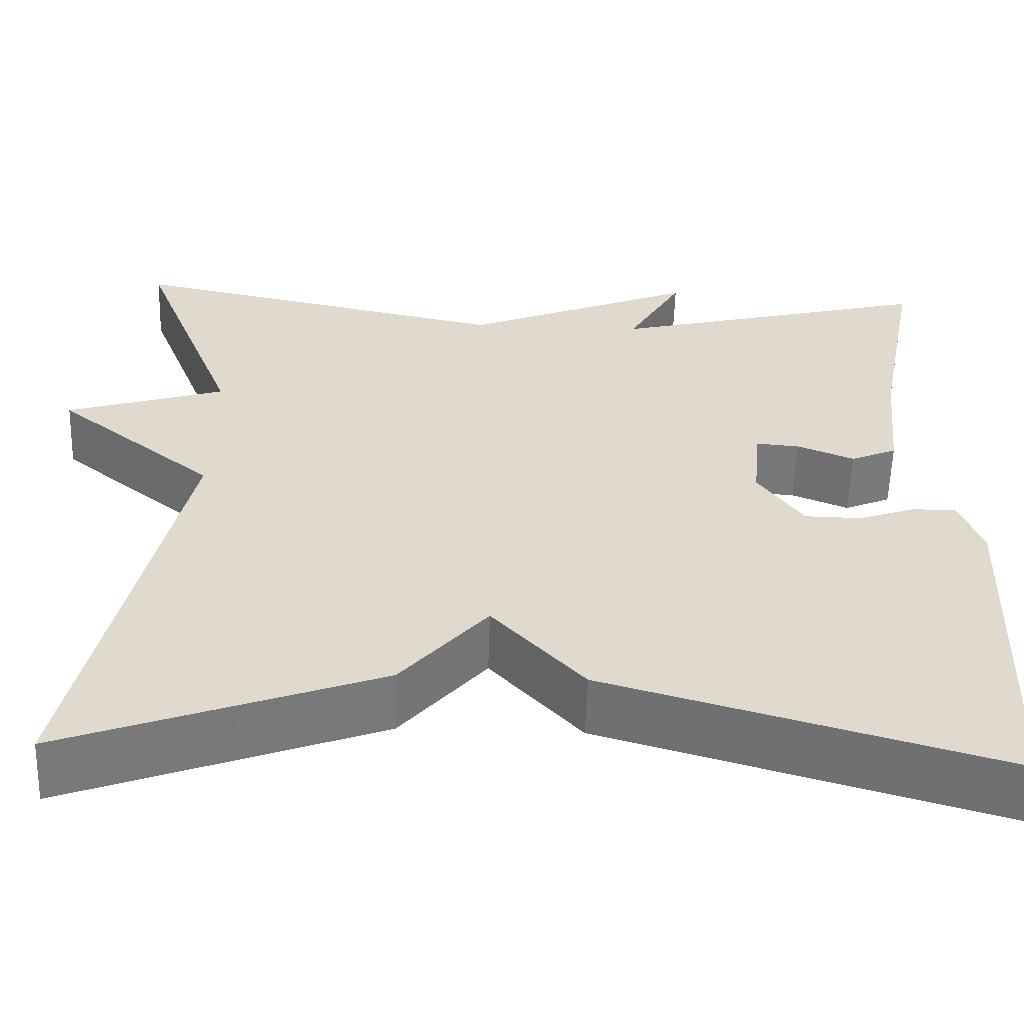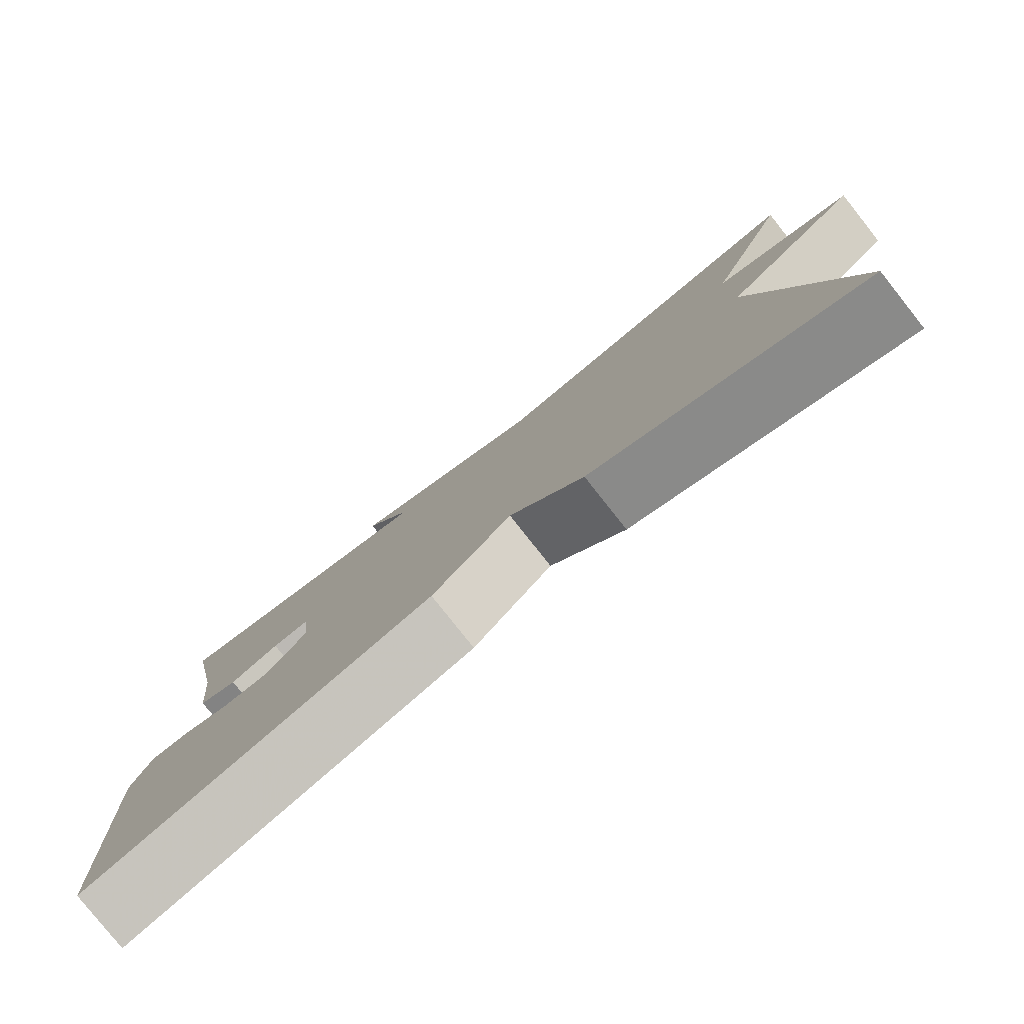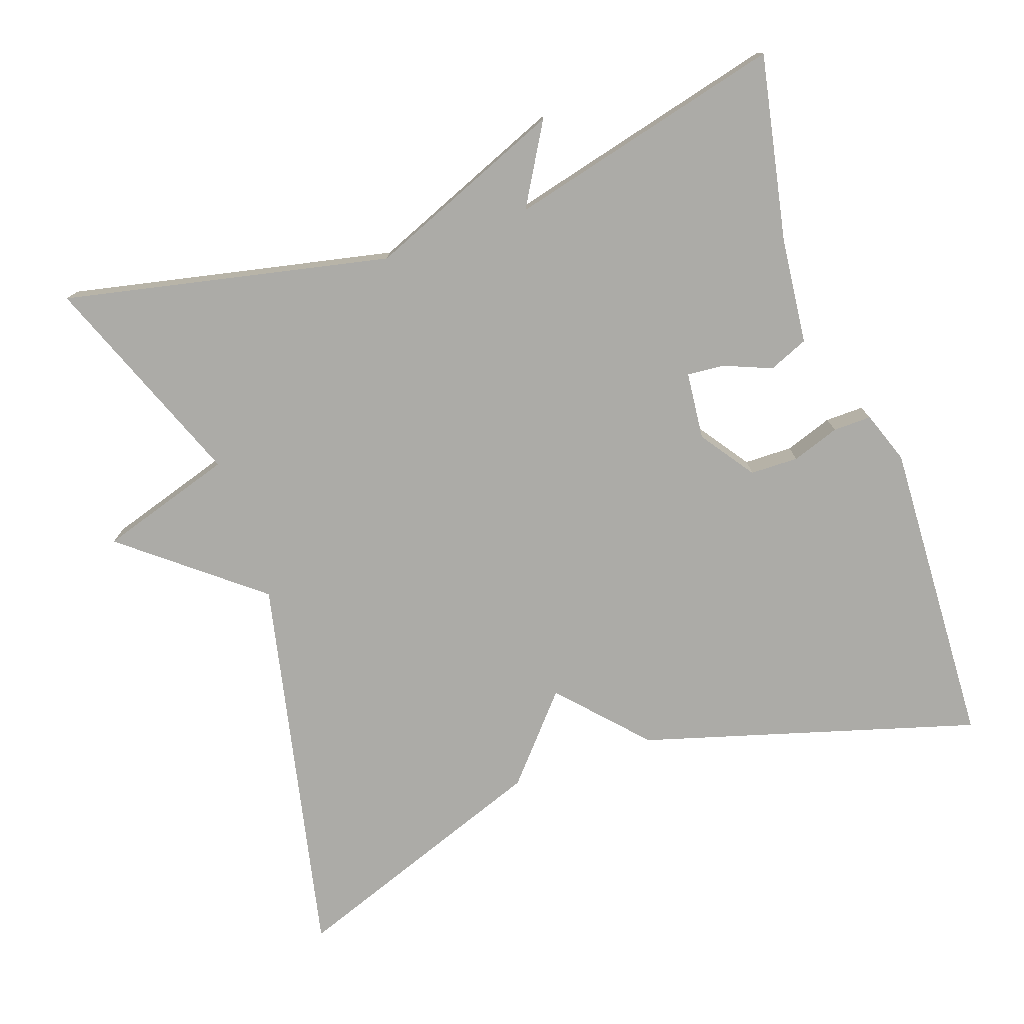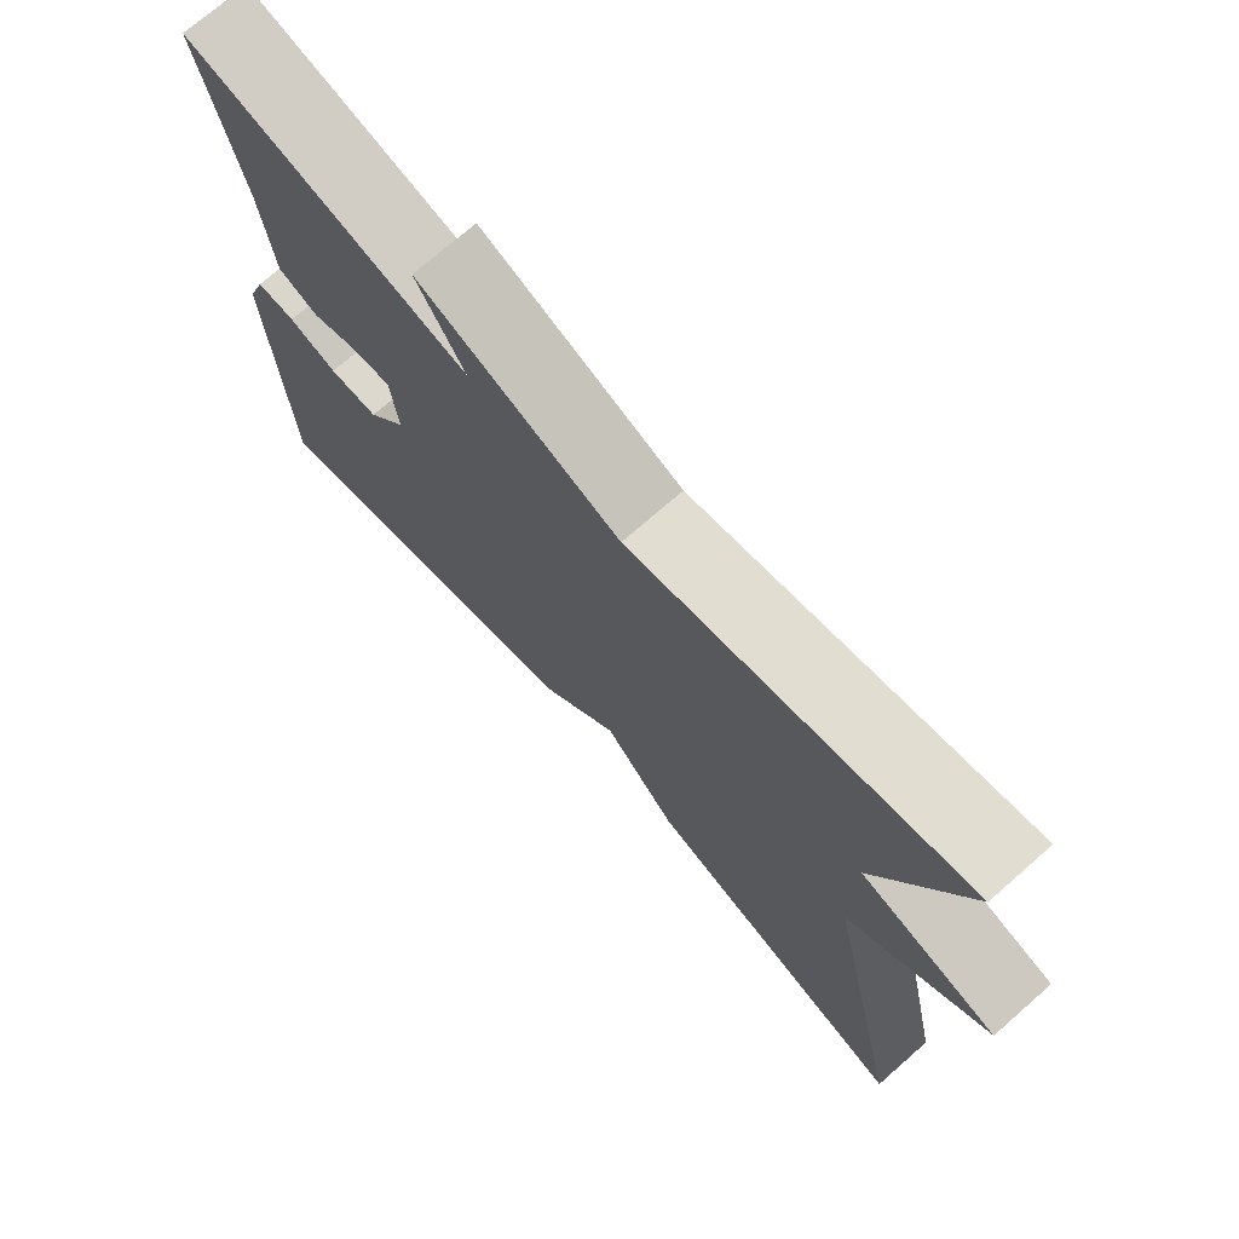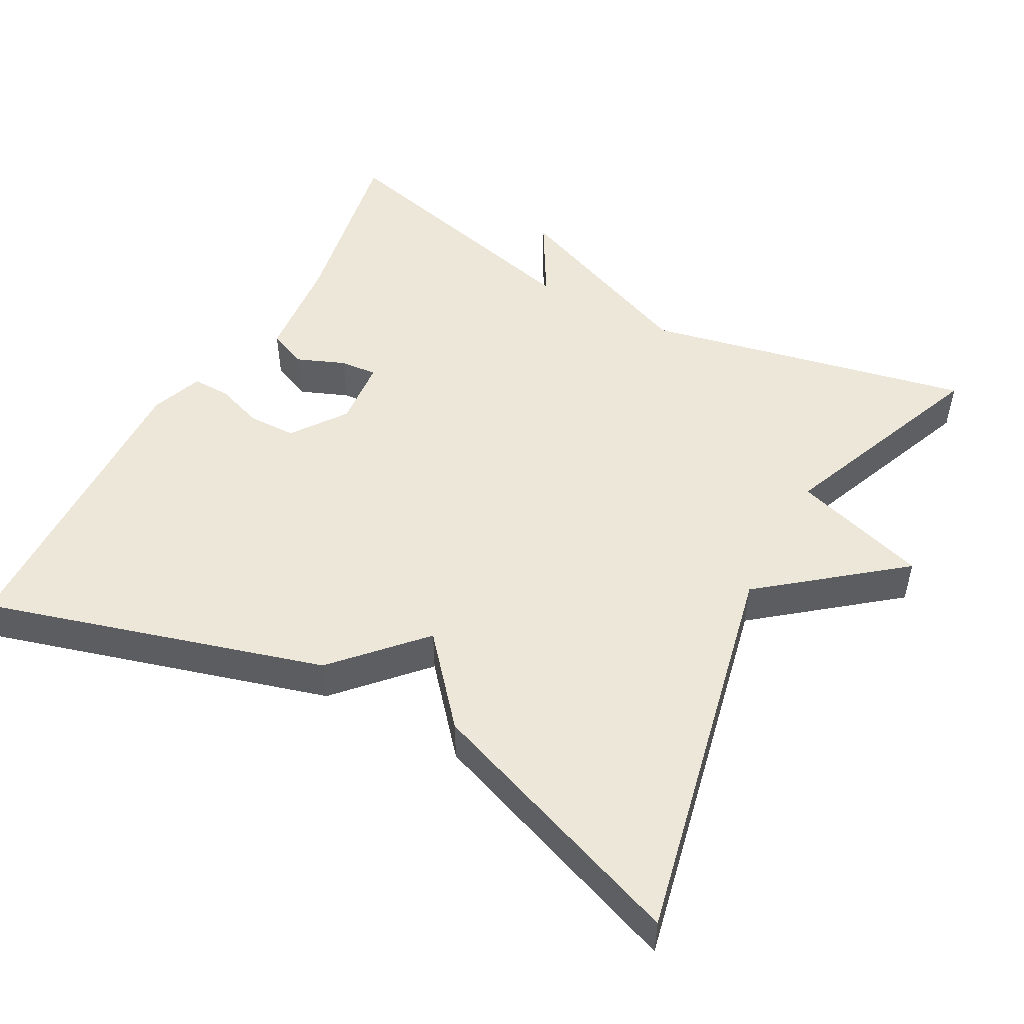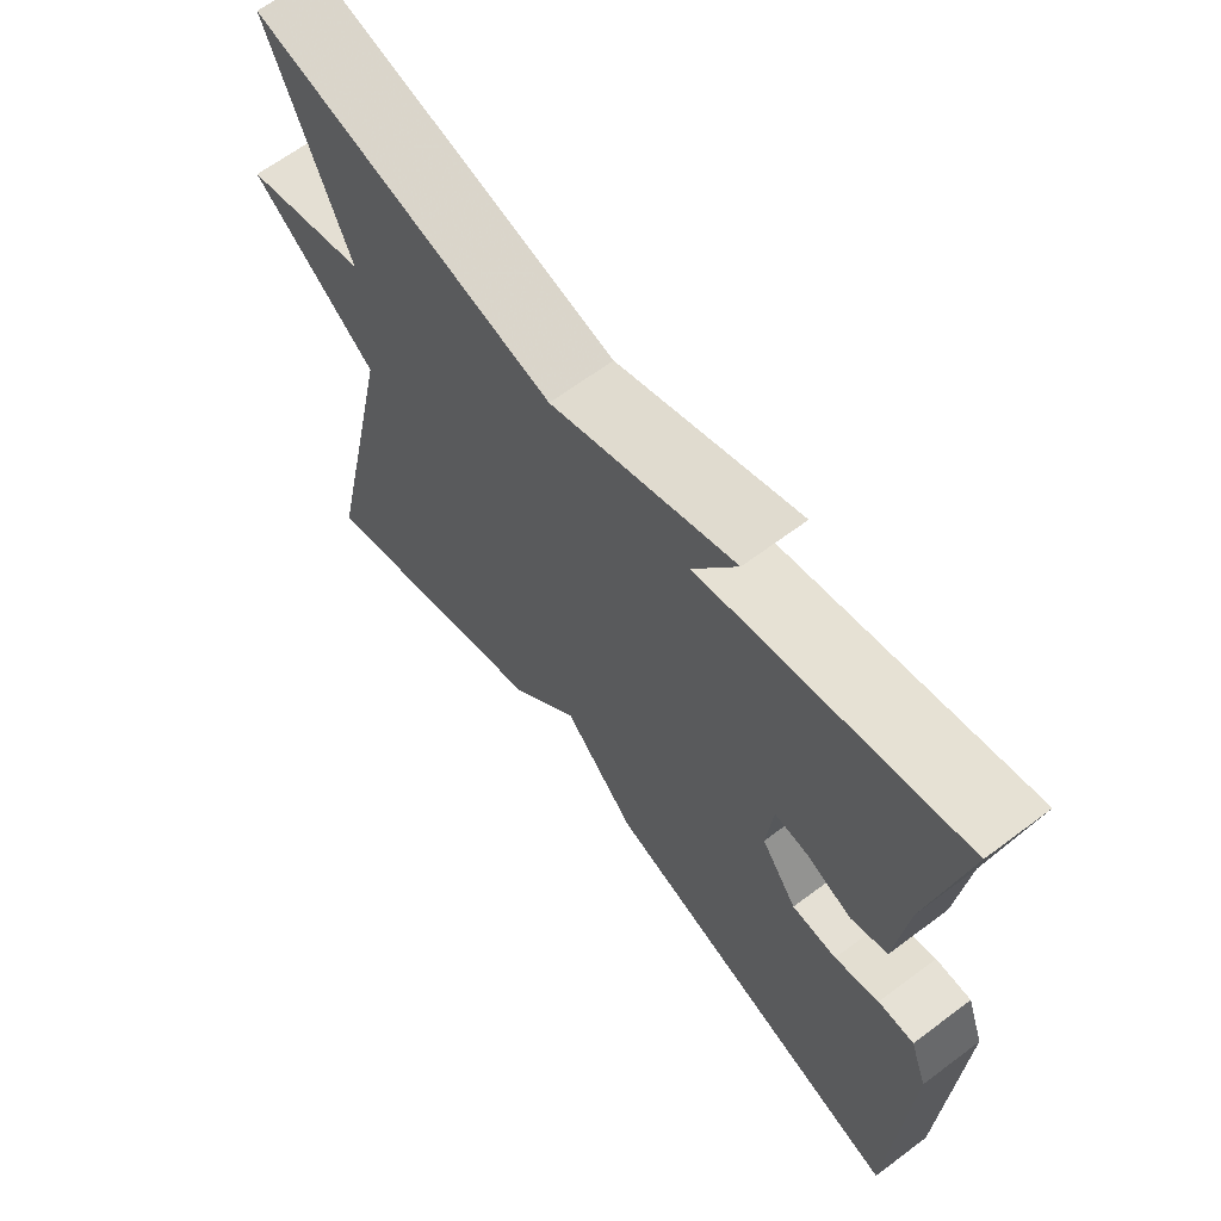
<metadata>
{"format":"obj","ext":"obj","renderer":"f3d","projection":"perspective","resolution":1024,"background":"white","views":[{"elev":-57.6,"azim":-1.7,"up":"+Z"},{"elev":-80.0,"azim":-141.6,"up":"+Z"},{"elev":-76.2,"azim":19.1,"up":"+Y"},{"elev":73.0,"azim":-131.2,"up":"+Z"},{"elev":49.8,"azim":-151.4,"up":"+Y"},{"elev":65.1,"azim":53.0,"up":"+Z"}]}
</metadata>
<code>
v 0.5 0.07 0.5
v 0.452 0.07 0.255
v 0.437 0.07 0.113
v 0.385 0.07 0.091
v 0.321 0.07 0.117
v 0.272 0.07 0.121
v 0.263 0.07 0.031
v 0.314 0.07 -0.041
v 0.378 0.07 -0.042
v 0.441 0.07 -0.02
v 0.492 0.07 -0.019
v 0.517 0.07 -0.088
v 0.5 0.07 -0.5
v 0.053 0.07 -0.37
v -0.05 0.07 -0.258
v -0.147 0.07 -0.37
v -0.5 0.07 -0.5
v -0.388 0.07 0.015
v -0.567 0.07 0.159
v -0.388 0.07 0.215
v -0.5 0.07 0.5
v -0.067 0.07 0.408
v 0.195 0.07 0.515
v 0.133 0.07 0.408
v 0.5 0 0.5
v 0.452 0 0.255
v 0.437 0 0.113
v 0.385 0 0.091
v 0.321 0 0.117
v 0.272 0 0.121
v 0.263 0 0.031
v 0.314 0 -0.041
v 0.378 0 -0.042
v 0.441 0 -0.02
v 0.492 0 -0.019
v 0.517 0 -0.088
v 0.5 0 -0.5
v 0.053 0 -0.37
v -0.05 0 -0.258
v -0.147 0 -0.37
v -0.5 0 -0.5
v -0.388 0 0.015
v -0.567 0 0.159
v -0.388 0 0.215
v -0.5 0 0.5
v -0.067 0 0.408
v 0.195 0 0.515
v 0.133 0 0.408
f 22 23 24
f 20 21 22
f 20 22 24
f 18 19 20
f 24 1 2
f 20 24 2
f 18 20 2
f 15 16 17 18
f 13 14 15
f 12 13 15
f 11 12 15
f 10 11 15
f 9 10 15
f 8 9 15
f 7 8 15 18
f 6 7 18
f 2 3 4 5
f 2 5 6
f 2 6 18
f 48 47 46
f 46 45 44
f 48 46 44
f 44 43 42
f 26 25 48
f 26 48 44
f 26 44 42
f 42 41 40 39
f 39 38 37
f 39 37 36
f 39 36 35
f 39 35 34
f 39 34 33
f 39 33 32
f 42 39 32 31
f 42 31 30
f 29 28 27 26
f 30 29 26
f 42 30 26
f 1 25 26 2
f 2 26 27 3
f 3 27 28 4
f 4 28 29 5
f 5 29 30 6
f 6 30 31 7
f 7 31 32 8
f 8 32 33 9
f 9 33 34 10
f 10 34 35 11
f 11 35 36 12
f 12 36 37 13
f 13 37 38 14
f 14 38 39 15
f 15 39 40 16
f 16 40 41 17
f 17 41 42 18
f 18 42 43 19
f 19 43 44 20
f 20 44 45 21
f 21 45 46 22
f 22 46 47 23
f 23 47 48 24
f 24 48 25 1

</code>
